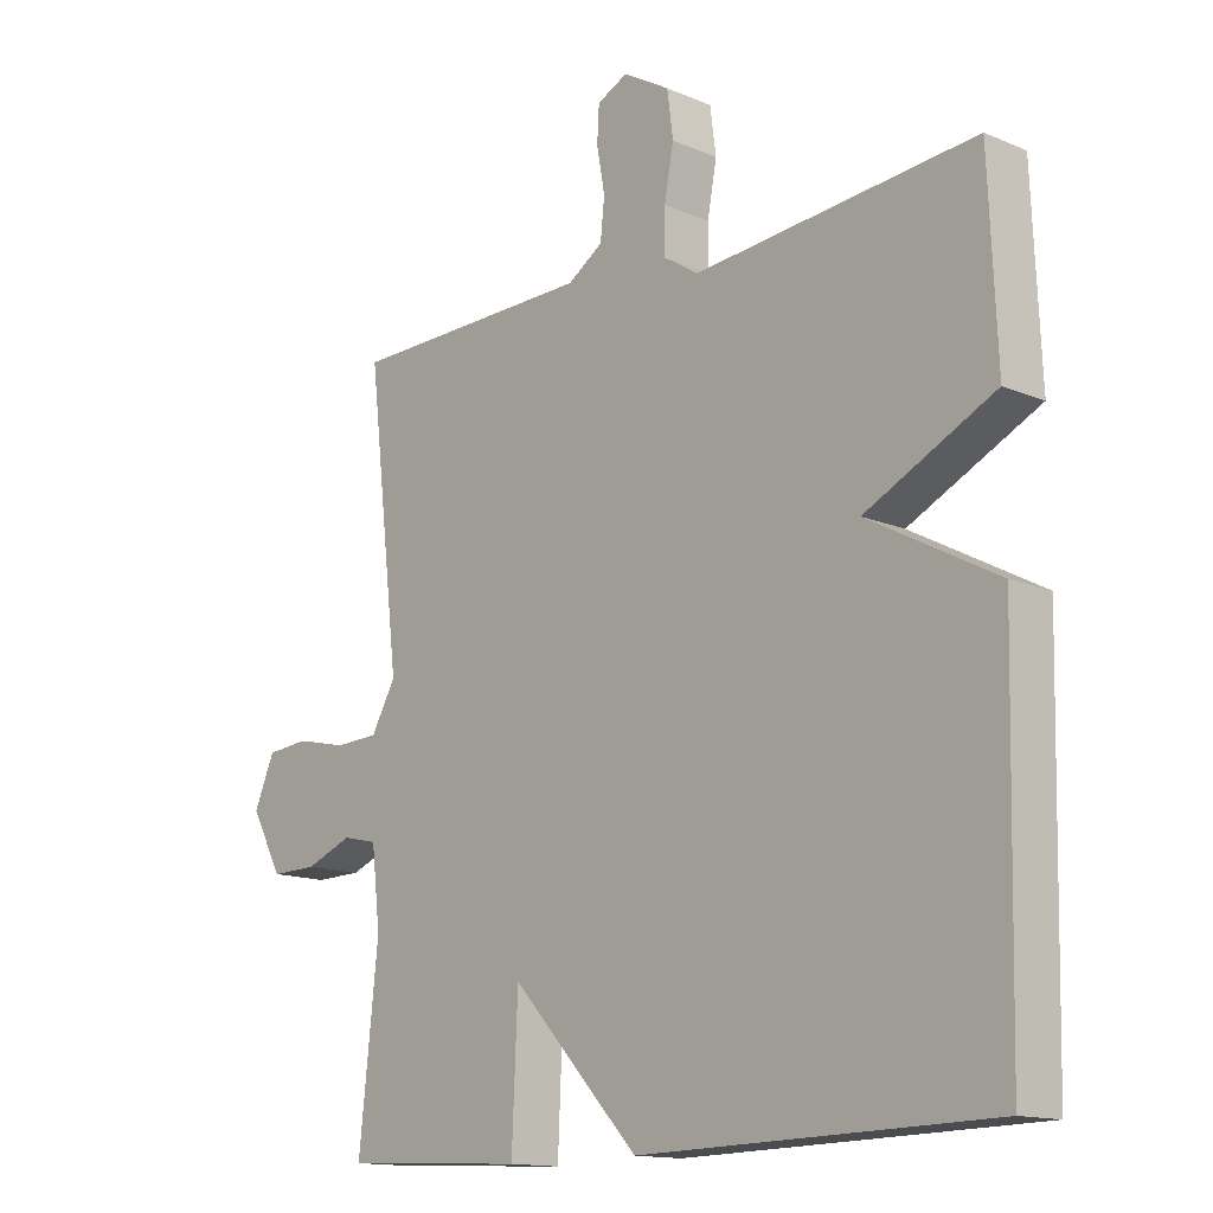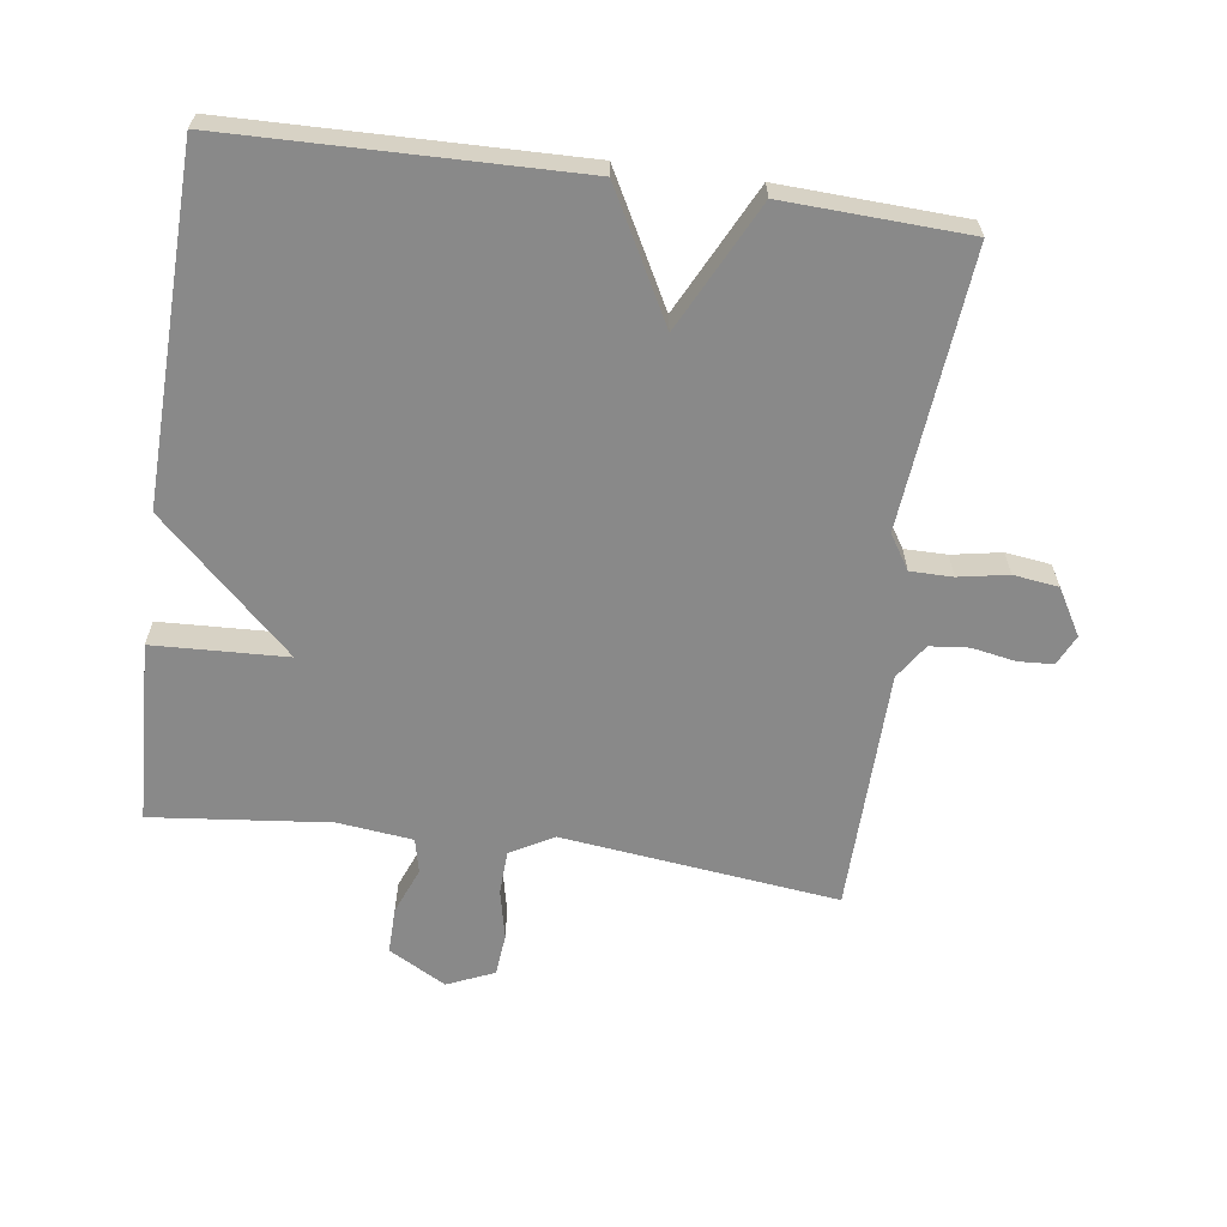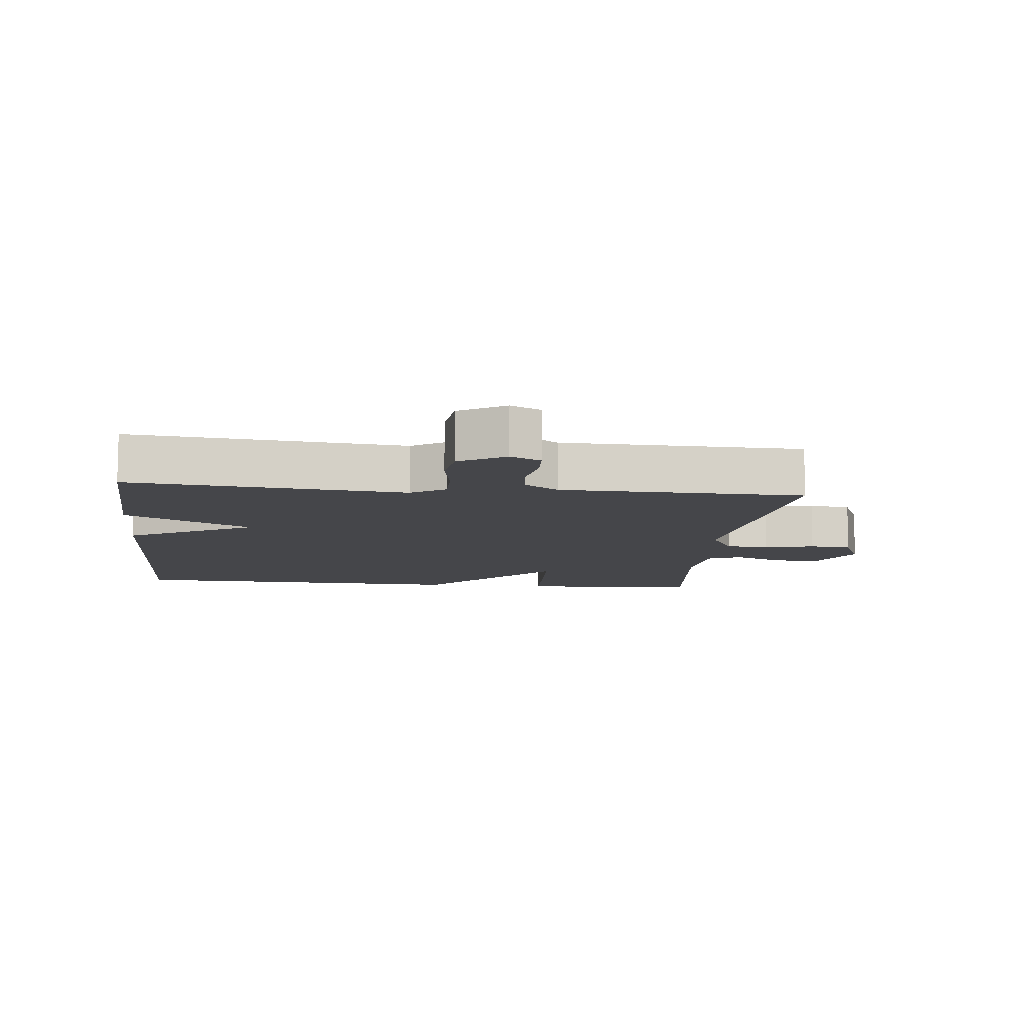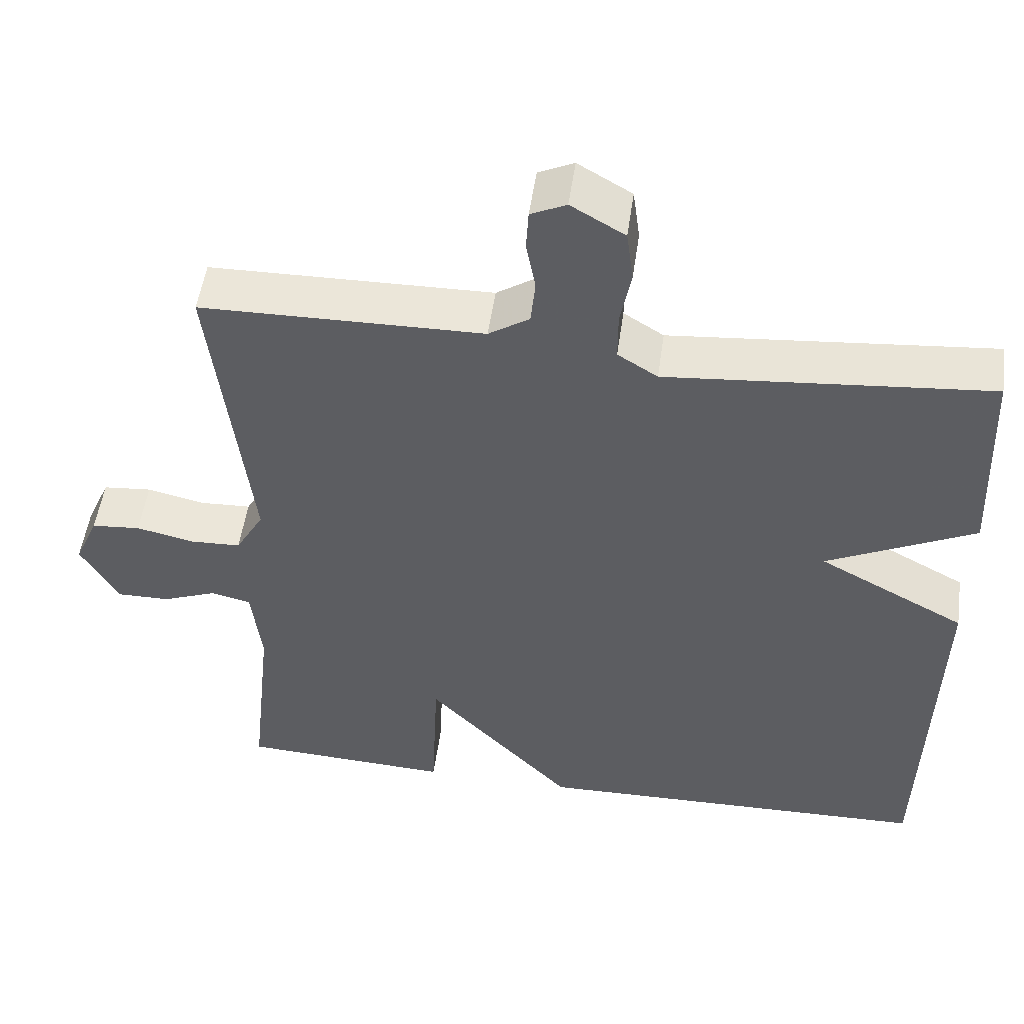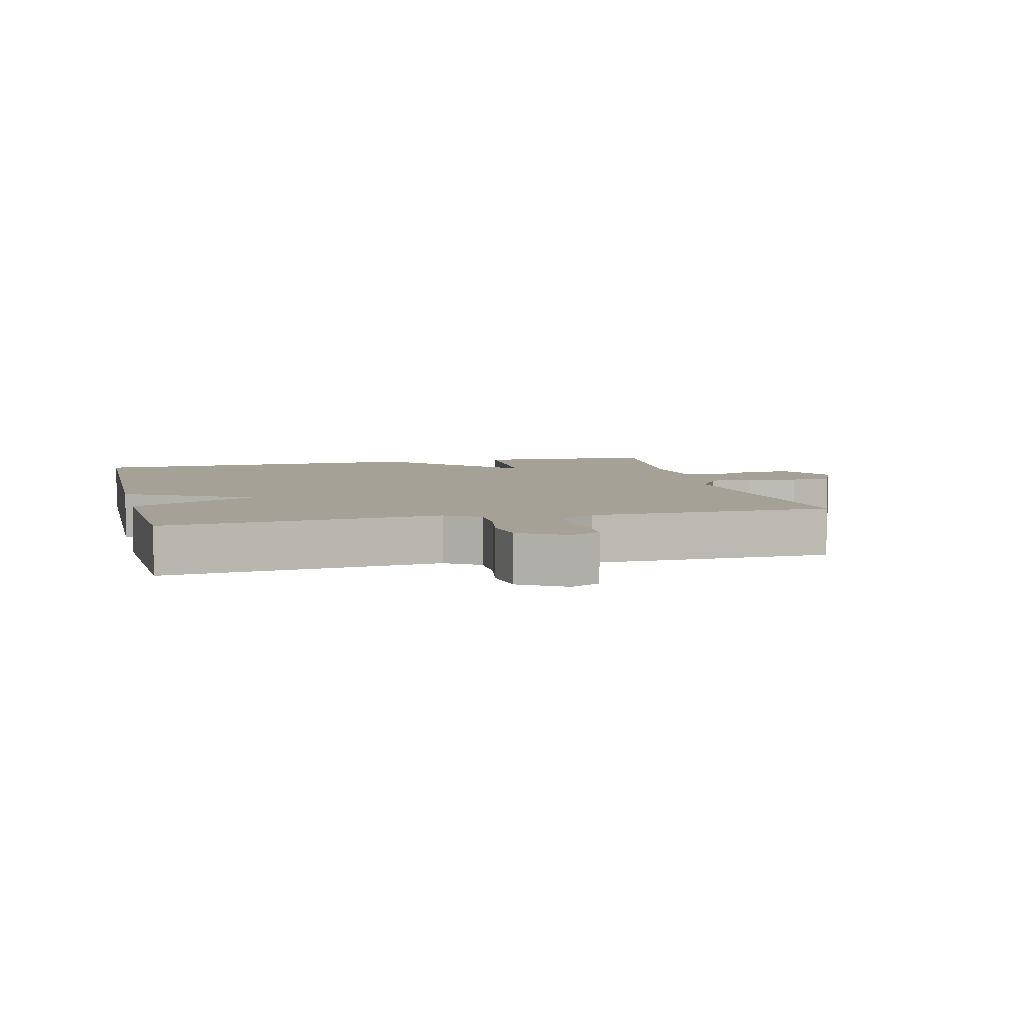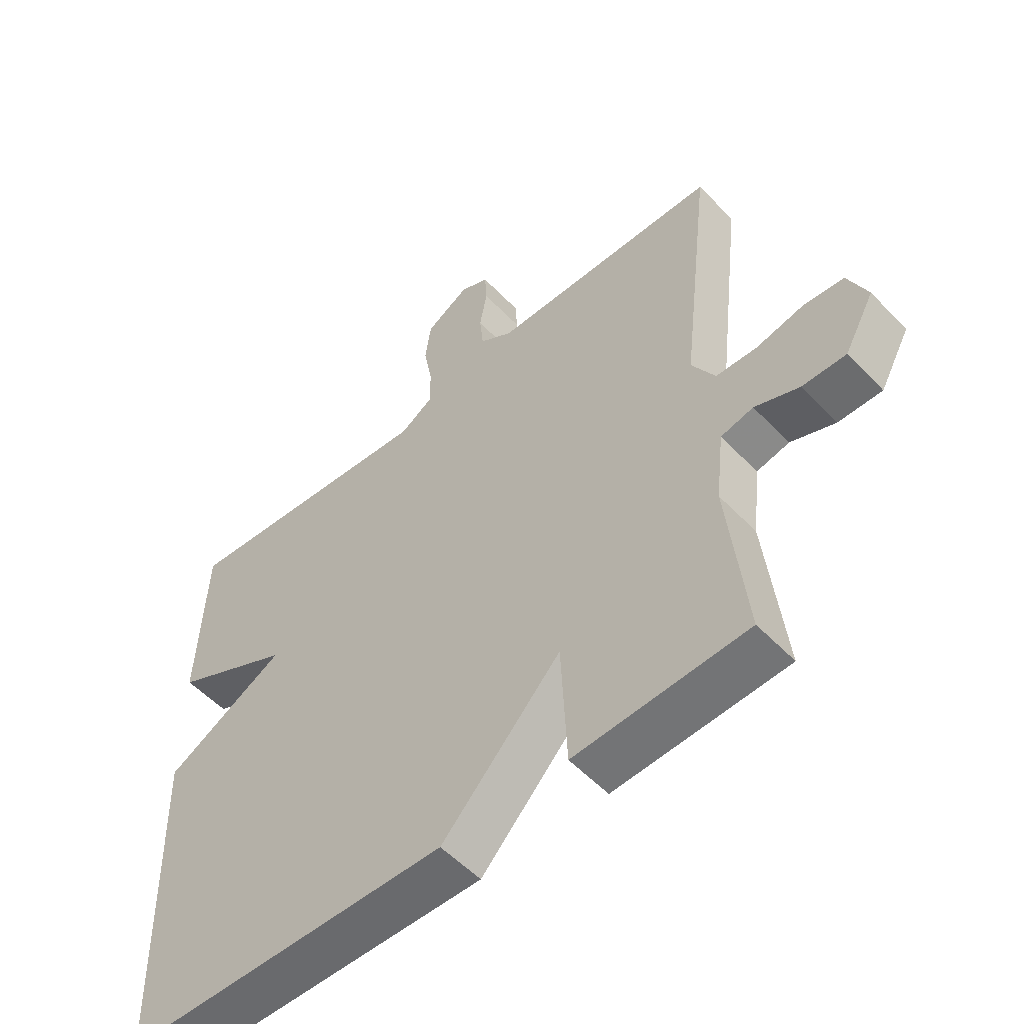
<metadata>
{"format":"obj","ext":"obj","renderer":"f3d","projection":"perspective","resolution":1024,"background":"white","views":[{"elev":-14.1,"azim":-133.0,"up":"+Z"},{"elev":-63.2,"azim":-98.0,"up":"+Y"},{"elev":-9.9,"azim":-6.1,"up":"+Y"},{"elev":51.6,"azim":-172.0,"up":"+Z"},{"elev":6.0,"azim":-13.6,"up":"+Y"},{"elev":-54.2,"azim":42.4,"up":"+Z"}]}
</metadata>
<code>
v 0.5 0.07 0.5
v 0.451 0.07 0.081
v 0.488 0.07 0.016
v 0.554 0.07 0.013
v 0.63 0.07 0.03
v 0.694 0.07 0.024
v 0.725 0.07 -0.047
v 0.677 0.07 -0.134
v 0.607 0.07 -0.133
v 0.536 0.07 -0.105
v 0.484 0.07 -0.117
v 0.471 0.07 -0.23
v 0.5 0.07 -0.5
v 0.225 0.07 -0.513
v 0.216 0.07 -0.31
v 0.025 0.07 -0.513
v -0.5 0.07 -0.5
v -0.512 0.07 0.023
v -0.319 0.07 0.127
v -0.512 0.07 0.223
v -0.5 0.07 0.5
v -0.081 0.07 0.461
v -0.029 0.07 0.494
v -0.029 0.07 0.558
v -0.043 0.07 0.633
v -0.034 0.07 0.701
v 0.036 0.07 0.742
v 0.082 0.07 0.72
v 0.085 0.07 0.667
v 0.073 0.07 0.601
v 0.079 0.07 0.542
v 0.132 0.07 0.507
v 0.5 0 0.5
v 0.451 0 0.081
v 0.488 0 0.016
v 0.554 0 0.013
v 0.63 0 0.03
v 0.694 0 0.024
v 0.725 0 -0.047
v 0.677 0 -0.134
v 0.607 0 -0.133
v 0.536 0 -0.105
v 0.484 0 -0.117
v 0.471 0 -0.23
v 0.5 0 -0.5
v 0.225 0 -0.513
v 0.216 0 -0.31
v 0.025 0 -0.513
v -0.5 0 -0.5
v -0.512 0 0.023
v -0.319 0 0.127
v -0.512 0 0.223
v -0.5 0 0.5
v -0.081 0 0.461
v -0.029 0 0.494
v -0.029 0 0.558
v -0.043 0 0.633
v -0.034 0 0.701
v 0.036 0 0.742
v 0.082 0 0.72
v 0.085 0 0.667
v 0.073 0 0.601
v 0.079 0 0.542
v 0.132 0 0.507
f 28 29 30
f 27 28 30
f 26 27 30
f 25 26 30
f 24 25 30
f 23 24 30 31
f 22 23 31 32
f 19 20 21 22
f 17 18 19
f 16 17 19
f 15 16 19
f 32 1 2
f 22 32 2
f 19 22 2
f 15 19 2
f 12 13 14 15
f 8 9 10
f 7 8 10
f 6 7 10
f 5 6 10
f 4 5 10
f 3 4 10 11
f 11 12 15
f 3 11 15
f 2 3 15
f 62 61 60
f 62 60 59
f 62 59 58
f 62 58 57
f 62 57 56
f 63 62 56 55
f 64 63 55 54
f 54 53 52 51
f 51 50 49
f 51 49 48
f 51 48 47
f 34 33 64
f 34 64 54
f 34 54 51
f 34 51 47
f 47 46 45 44
f 42 41 40
f 42 40 39
f 42 39 38
f 42 38 37
f 42 37 36
f 43 42 36 35
f 47 44 43
f 47 43 35
f 47 35 34
f 1 33 34 2
f 2 34 35 3
f 3 35 36 4
f 4 36 37 5
f 5 37 38 6
f 6 38 39 7
f 7 39 40 8
f 8 40 41 9
f 9 41 42 10
f 10 42 43 11
f 11 43 44 12
f 12 44 45 13
f 13 45 46 14
f 14 46 47 15
f 15 47 48 16
f 16 48 49 17
f 17 49 50 18
f 18 50 51 19
f 19 51 52 20
f 20 52 53 21
f 21 53 54 22
f 22 54 55 23
f 23 55 56 24
f 24 56 57 25
f 25 57 58 26
f 26 58 59 27
f 27 59 60 28
f 28 60 61 29
f 29 61 62 30
f 30 62 63 31
f 31 63 64 32
f 32 64 33 1

</code>
